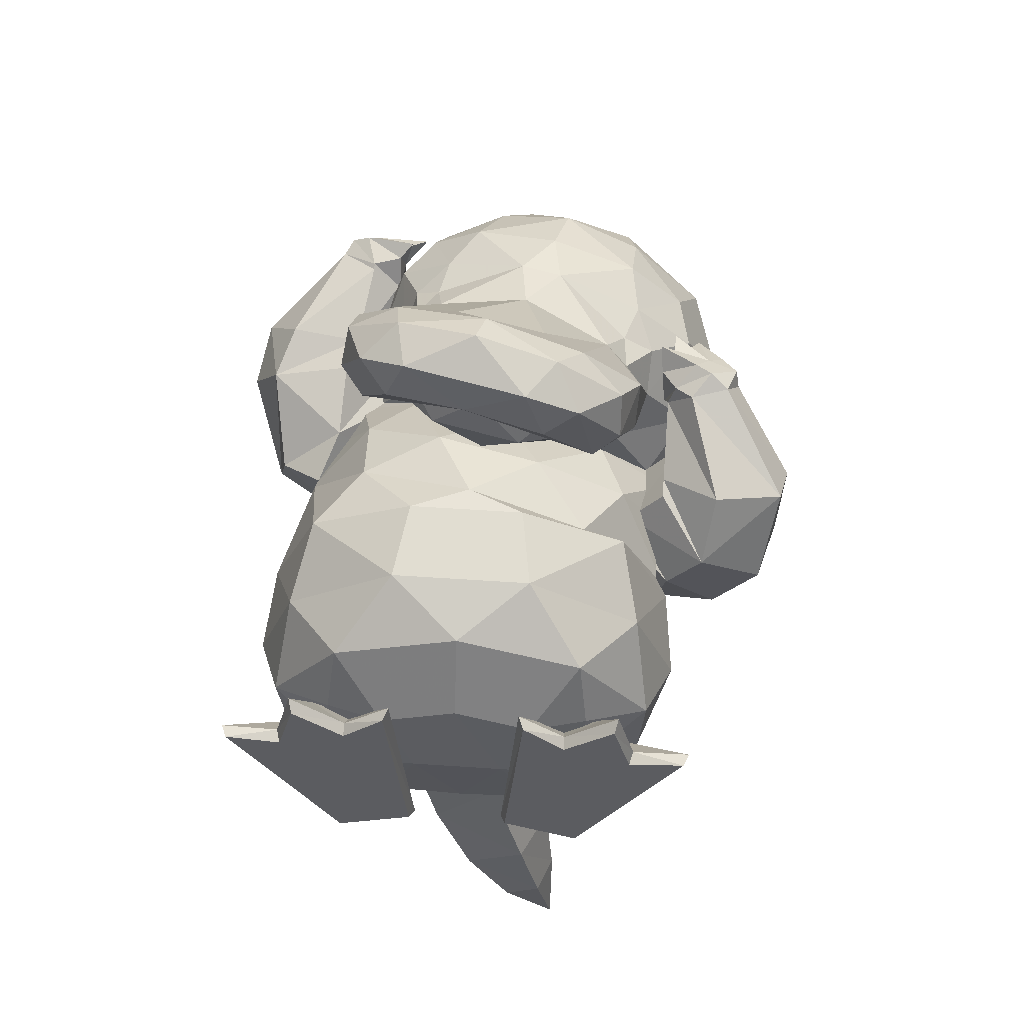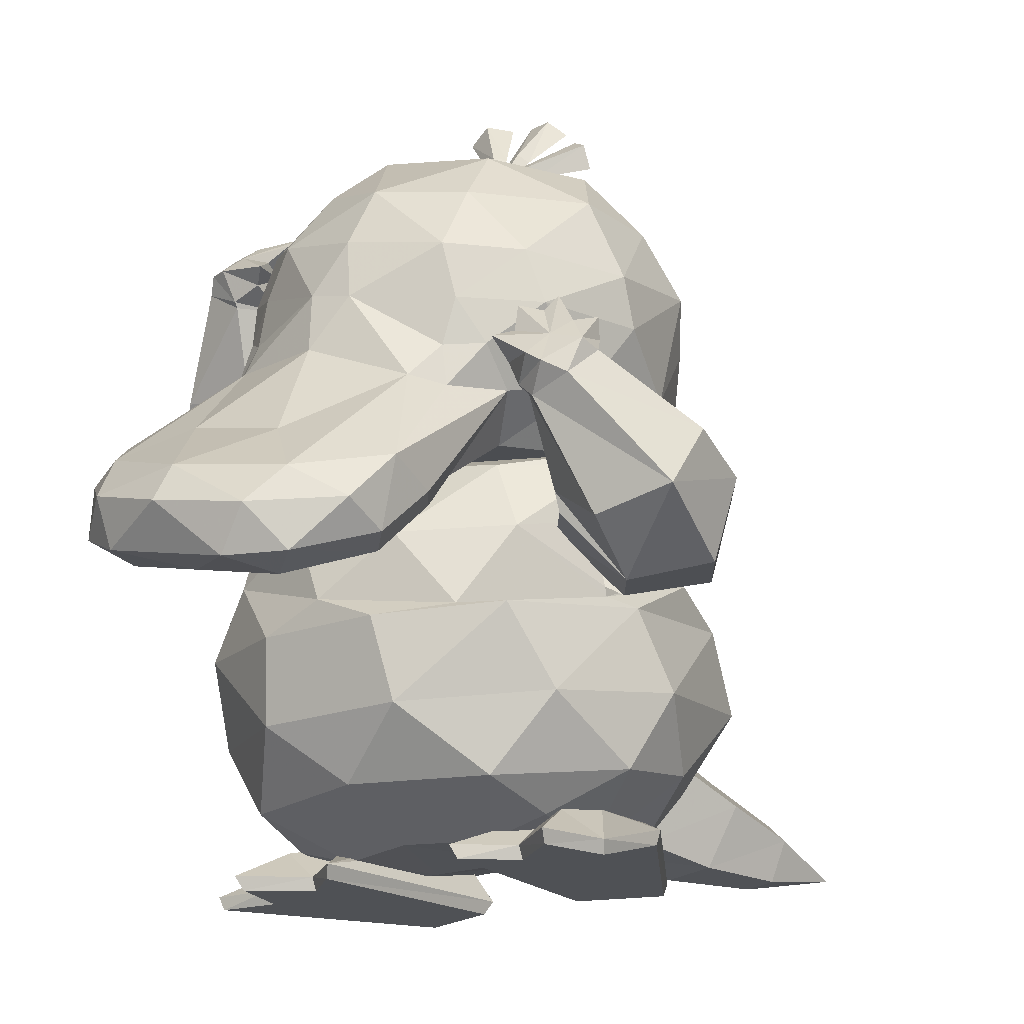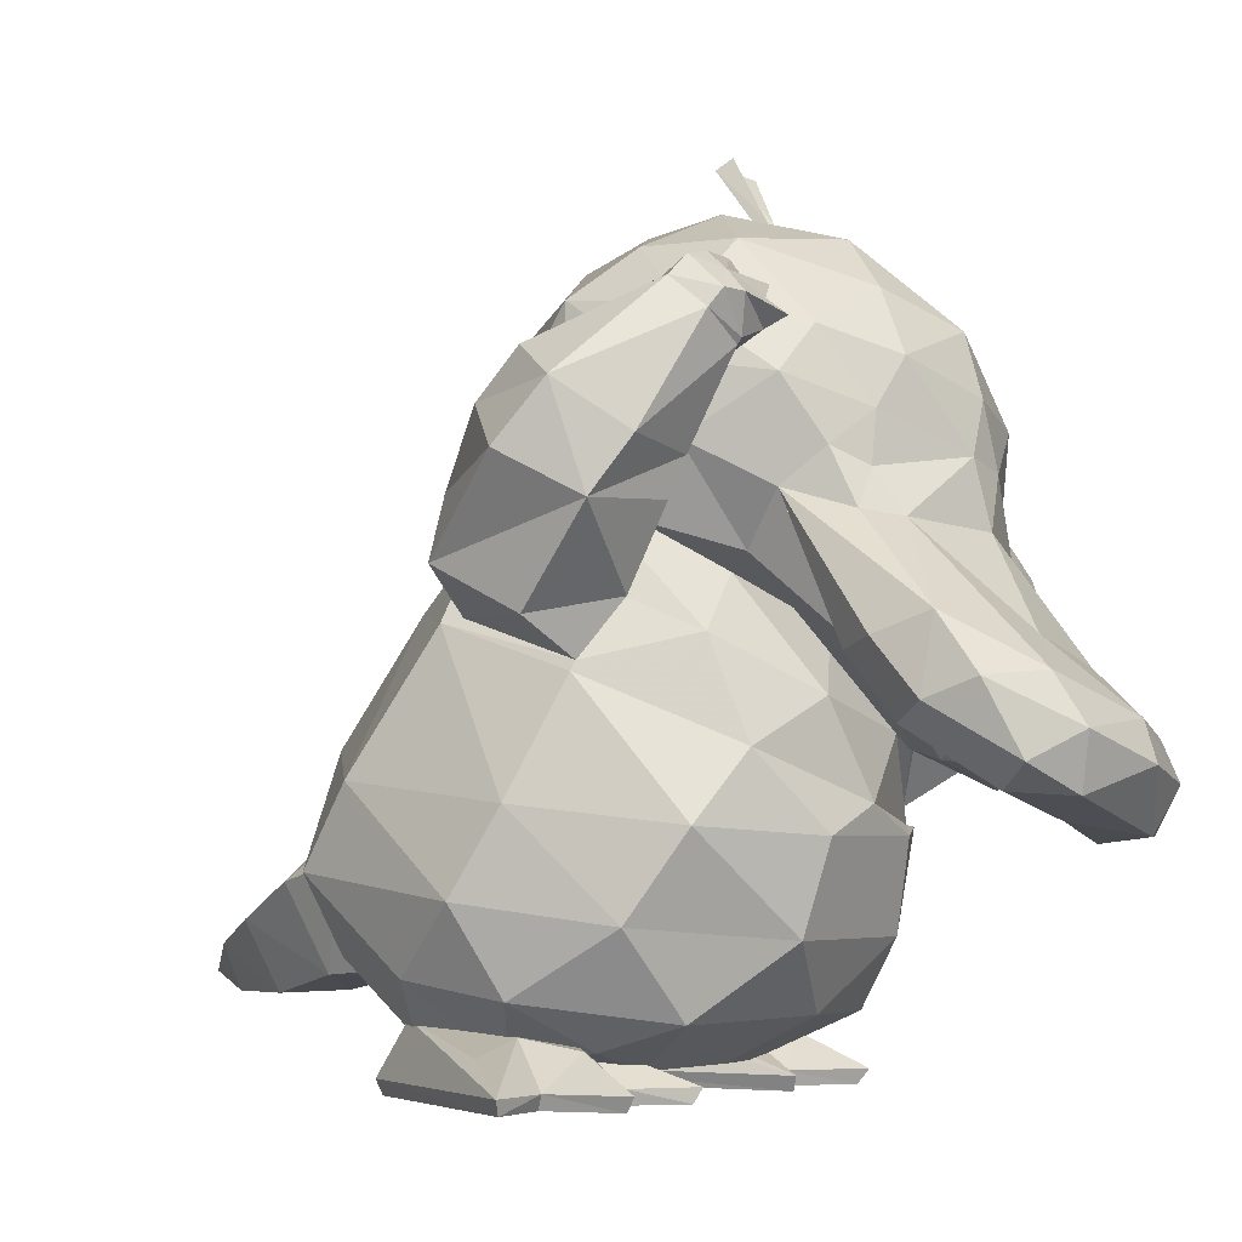
<metadata>
{"format":"obj","ext":"obj","renderer":"f3d","projection":"perspective","resolution":1024,"background":"white","views":[{"elev":55.1,"azim":4.1,"up":"+Z"},{"elev":-19.6,"azim":35.4,"up":"+Y"},{"elev":-3.8,"azim":-56.8,"up":"+Y"}]}
</metadata>
<code>
v 0 26.69 -70.19
v 44 23 -60.43
v 27 13.38 -8.971
v -44 23 -60.43
v -27 13.38 -8.971
v 0 13.91 55.22
v 72 58.36 -93.04
v 110 51.18 -33.39
v 74 25.43 -52.24
v -74 25.43 -52.24
v -72 58.36 -93.04
v -110 51.18 -33.39
v 44 12.75 43.11
v -44 12.75 43.11
v 40 67.72 117.1
v 104 73.92 71.45
v 93 114.2 97.32
v 33 110.1 127.1
v -40 67.72 117.1
v -33 110.1 127.1
v -93 114.2 97.32
v -72 34.11 81.7
v -77 21.87 41.74
v -113 43.35 21.19
v 77 21.87 41.74
v 72 34.11 81.7
v 113 43.35 21.19
v 128 83.72 2.965
v 108 94.99 -86.47
v 40 99.35 -120.2
v -108 94.99 -86.47
v -40 99.35 -120.2
v -128 83.72 2.965
v -113 133.3 -60.73
v -104 73.92 71.45
v 0 35.78 100.9
v 55 147.6 -107.8
v 0 135.1 -115.7
v -55 147.6 -107.8
v -28 51 -102.6
v -122 123.2 25.78
v 28 51 -102.6
v 113 133.3 -60.73
v 122 123.2 25.78
v 43.83 87.12 -143.5
v 12.55 113.3 -162.5
v -18.96 47.59 -142.5
v 24.5 46.03 -130.9
v -26.67 89.66 -162.3
v 26.58 92.66 -199
v 53.14 72.16 -181.1
v -4.593 71.43 -203.7
v 38.18 37.88 -174.7
v 2.8 37.43 -188.6
v 41.73 73.09 -235.1
v 23.41 58.99 -239.9
v 28.66 36.5 -233.3
v 49.93 36.9 -224.5
v 58.56 59.65 -225.5
v 58.62 44.11 -273
v -67 13.38 -8.971
v -139 7.064 35.54
v -110 20.06 4.542
v -76 33.06 -54.46
v -106 7.064 34.54
v -104 0.06361 31.54
v -94 0.06361 67.54
v -96 7.064 72.54
v -86 23.06 41.54
v -90 28.06 11.54
v -136 0.06361 34.54
v -74 7.064 -73.46
v -41 0.06361 65.54
v -38 7.064 68.54
v -65 7.064 47.54
v -44 20.06 26.54
v -64 28.06 19.54
v -30 0.06361 -54.46
v -27 7.064 -58.46
v -39 33.06 -44.46
v -65 0.06361 44.54
v -74 0.06361 -69.46
v 67 13.38 -8.971
v 76 33.06 -54.46
v 110 20.06 4.542
v 139 7.064 35.54
v 94 0.06361 67.54
v 104 0.06361 31.54
v 106 7.064 34.54
v 86 23.06 41.54
v 96 7.064 72.54
v 90 28.06 11.54
v 74 7.064 -73.46
v 136 0.06361 34.54
v 65 7.064 47.54
v 38 7.064 68.54
v 41 0.06361 65.54
v 64 28.06 19.54
v 44 20.06 26.54
v 27 7.064 -58.46
v 30 0.06361 -54.46
v 39 33.06 -44.46
v 65 0.06361 44.54
v 74 0.06361 -69.46
v 80.02 174.6 -65.79
v 13.4 193.6 -77.21
v 114.7 126.1 42.9
v 117.8 148.6 -25.5
v -98.52 198.4 -22.02
v -54.44 205.6 -63.62
v 69.09 115.1 106.2
v -103.5 176.4 46.41
v 0.6092 123.7 128.2
v -65.37 146.1 108.4
v -95.89 200.2 -12.03
v -67.36 235.9 -25.56
v 106.1 196 -28.35
v 116.5 151.3 -15.45
v -101.4 180.8 47.77
v -68.23 193 89.18
v 91.57 156.2 86.61
v 114.9 131 44.28
v 39.23 154 117.8
v -21.18 167.9 118.7
v -19.62 236.3 -61.6
v 62.23 217.5 -62.92
v -13.56 257.1 -46.12
v 63.41 239.4 -47.36
v -78.68 239.6 47.71
v -40.78 218.9 84.3
v -66.17 240 54.66
v 118.1 194.3 44.54
v 106.3 200.2 51.88
v 77.07 191.5 83.36
v -63.4 260.8 -7.97
v -75 259.6 -8.893
v 121.8 214.2 -12.06
v 110 220.9 -10.76
v 17.25 198.1 97.9
v 112.2 163.5 52.24
v -84.62 208.8 55.41
v 1.38 300.4 -56.92
v 29.81 263.1 -52.04
v 71.53 284.3 -58.05
v 111.9 243.7 -28.85
v -51.77 281.4 -26.21
v 133.7 232.5 19.67
v 128 226.2 74.47
v -70.74 272 77.67
v -74.79 280.5 23.02
v 83.8 197.9 91.07
v -42.87 227.1 93.11
v 21.93 365 105.2
v -2.787 376.9 56.71
v -35.19 359 84.32
v -35.76 359.9 36.28
v 17.4 374.5 6.613
v -4.448 356.7 -12.57
v 91.45 357.4 5.421
v 133.8 320.9 33.55
v 102.7 332 -14.29
v 112.2 350.4 54.86
v 132.4 320.4 81.62
v 86.24 350.2 104.1
v 91.02 320.2 128.3
v 5.272 339.9 129.7
v -61.79 329.1 72.46
v -54.87 336.7 10.82
v -55.08 310.2 -6.464
v -5.912 330.1 -41.23
v 47.62 339.3 -35.16
v -72.3 306.4 62.84
v -55.82 298.5 116
v 91.52 307.6 -42.8
v 128.1 268 -9.414
v 140 291.8 7.685
v 144 256.6 59.36
v 127.4 256.3 113.1
v 47.25 324.9 147.3
v 56 369.1 58.1
v 120.4 283.6 120
v 144.8 281.5 69.14
v -37.41 320 122.6
v 43.05 320.4 -48.84
v 102.7 216.3 110.3
v -51.23 251.8 112.8
v 15.5 195.2 94.16
v 104.2 234.6 129.9
v -43.94 268.7 132.3
v 40.36 294.1 159.6
v 89.5 285.6 147.1
v 22.06 267.8 164.2
v 45.45 262.4 163.8
v -24.68 284.6 143.8
v -29.25 260.3 144.2
v 94.19 257.3 141.8
v -7.933 308 148.6
v 86.7 233.6 142.4
v 73.42 367.3 43.95
v 43.87 362.1 58.13
v 67.99 377.9 42.06
v 72.03 374 46.44
v 87.73 390.8 27.23
v 99.9 370.1 31.17
v 98.11 383.5 34.16
v 66.77 379.8 40.4
v 51.26 357.2 56.24
v 55.8 384.7 41.09
v 62.4 384.3 44.32
v 58.7 408.4 26.05
v 80.64 398.7 24.66
v 71.58 407.3 29.36
v 54 384.2 42.98
v 59.87 355 57.08
v 42.71 381.1 45.97
v 48.89 384.4 47.96
v 25.98 403.3 36.03
v 49.01 408.2 29.77
v 37.5 410.8 38.14
v -42.91 185.4 176
v -51.7 175 162
v 71.07 146.7 160.1
v 68.17 159.9 174.2
v 6.029 146.3 141.2
v 10.68 165.3 159
v -21.51 140.6 170.7
v -33.73 153.2 187.5
v -16.98 158.3 198.5
v 33.68 146.6 197.7
v 46.17 134.8 186.2
v 29.16 128.9 169.9
v 4.795 137.3 194.5
v 22.21 187.6 173.7
v 14.91 184.7 144.1
v 23.01 222.2 110.8
v -7.617 218.7 106.9
v 10.52 190.3 173.9
v 17.22 192.5 175.7
v 48.9 205.7 106
v 13.34 179.8 117.3
v 14.45 178.7 201.2
v 15.07 183.5 171.5
v 17.44 193.5 175.9
v -61.22 183.6 148.3
v -0.8358 115.8 215.1
v 82.01 150.6 146
v -25.65 239.4 158.1
v 26.1 235.9 170.5
v 76.66 215.8 156.4
v 95.41 149.6 163.7
v -73.15 188.5 166.4
v -69.47 198.1 193.3
v -41.67 242 144.8
v 97.15 159.8 190.6
v 88.93 212.2 141.7
v -45.45 127.5 210
v -63.53 154 173.3
v 71.91 122.8 171.1
v 44.2 106.8 208.5
v -75.69 162.4 190.1
v -71.15 171.6 213.9
v -42.45 174.7 230
v 9.125 157 245.3
v -10.29 191.1 209.3
v 40.38 179.4 208.4
v 63.76 150.3 228.3
v 86.7 135.2 211.4
v 4.926 138.2 253.2
v 50.32 131 243
v -39.32 151.7 244.4
v 63.65 109.9 225.3
v 87.03 124.9 187.5
v 34.05 109.8 237.6
v -60.09 138.4 227.3
v -34.16 125.5 238.7
v 96.21 158.4 59.32
v 102.4 200.2 49.17
v 152.3 136.6 4.752
v 158.4 178.5 -5.396
v 133 209.9 16.48
v 121.7 126.9 37.44
v 141.5 123.6 65.87
v 177.8 131.9 43.43
v 188.7 174.1 38.97
v 162.3 208.4 58.83
v 126.7 199.8 80.74
v 115.8 157.5 85.21
v 186.7 155.7 94.62
v 147.5 145.2 102
v 192.7 187.2 75.6
v 160.7 208.2 61.91
v 120.8 198.9 68.91
v 115.7 167.5 89.01
v 129.7 201.8 128
v 151.2 208.4 129.4
v 158.7 222.8 114.3
v 144.9 231.8 96.92
v 123.4 225.2 95.49
v 115.8 210.8 110.6
v 151.6 233.7 102.1
v 156.7 226.2 125.1
v 140.6 214.6 136.3
v 119.8 210.5 125.2
v 113.5 217.9 103
v 129.7 229.5 91.83
v 131.5 220.6 136.2
v 148.4 248.3 98.29
v 140.4 243.1 105.1
v 148.3 238.9 120.1
v 111.5 225.2 121.6
v 139.7 231.6 127.3
v 121.7 232.8 109.5
v 133.9 258.6 111.3
v 128.9 250.1 116.6
v 109.8 235.7 133.6
v 118.2 238.8 126.1
v 118.8 252.6 124.1
v -90.12 206.7 64.93
v -62.39 238 52.83
v -134.5 219.9 -1.787
v -106.7 251.2 -13.89
v -70.58 259.6 13.23
v -126.3 198.3 37.81
v -134.5 242.4 75.19
v -152.8 262.5 41.27
v -125.7 284.5 14.73
v -78.92 286.7 23.87
v -61.48 266.8 57.27
v -88.59 244.7 83.81
v -124 268 91.01
v -144.9 290.6 63.49
v -125.3 307 36.46
v -85.23 300.6 34.56
v -63 278.4 61.8
v -83.49 262.9 89.28
v -96.56 319.6 107.5
v -99.36 333.9 90.27
v -83.21 335.2 75.09
v -62.99 322.3 76.52
v -60.19 308.1 93.75
v -76.34 306.8 108.9
v -75.22 339.5 76.52
v -91.4 343.2 94.93
v -91.58 328 111.9
v -76.33 309.7 111
v -59.68 305.5 93.87
v -59.5 320.7 76.85
v -81.48 327.3 115.9
v -75.74 346.6 94.25
v -62.57 341 84.24
v -62.4 347.7 74.61
v -59.9 315 111.5
v -76.94 338 104.4
v -57.92 323.5 96.26
v -53.04 340.1 96.27
v -49.52 347.7 88.87
v -52.39 321.3 118.8
v -55.18 327.6 109.4
v -44.87 336.1 105.3
f 1 2 3
f 4 1 5
f 1 3 5
f 3 6 5
f 7 8 9
f 4 10 11
f 10 12 11
f 3 13 6
f 5 6 14
f 15 16 17
f 18 15 17
f 19 20 21
f 22 23 14
f 22 24 23
f 13 25 26
f 25 27 26
f 27 8 28
f 8 29 28
f 8 7 29
f 7 30 29
f 11 31 32
f 11 12 31
f 31 12 33
f 31 33 34
f 12 24 33
f 24 35 33
f 24 22 35
f 22 19 35
f 22 36 19
f 36 15 19
f 36 26 15
f 26 16 15
f 26 27 16
f 27 28 16
f 37 38 39
f 32 31 39
f 38 32 39
f 40 11 32
f 33 35 41
f 7 9 2
f 35 19 21
f 4 11 40
f 30 7 42
f 15 18 20
f 19 15 20
f 2 1 42
f 40 42 1
f 42 7 2
f 40 1 4
f 14 6 22
f 6 36 22
f 13 26 6
f 26 36 6
f 38 37 30
f 43 44 28
f 29 43 28
f 43 29 37
f 30 37 29
f 39 31 34
f 41 34 33
f 16 28 44
f 44 17 16
f 35 21 41
f 30 45 38
f 38 45 46
f 47 48 42
f 47 42 40
f 48 30 42
f 40 32 47
f 38 46 49
f 38 49 32
f 32 49 47
f 48 45 30
f 46 45 50
f 45 51 50
f 49 46 50
f 49 50 52
f 49 52 47
f 45 48 51
f 48 53 51
f 48 47 53
f 47 54 53
f 47 52 54
f 52 55 56
f 52 50 55
f 54 57 58
f 53 54 58
f 53 58 59
f 51 53 59
f 54 52 56
f 54 56 57
f 51 59 55
f 50 51 55
f 56 55 60
f 55 59 60
f 59 58 60
f 58 57 60
f 57 56 60
f 5 61 4
f 14 61 5
f 23 24 61
f 14 23 61
f 61 24 12
f 61 12 10
f 61 10 4
f 2 83 3
f 3 83 13
f 83 27 25
f 83 25 13
f 8 27 83
f 9 8 83
f 2 9 83
f 105 37 106
f 107 44 108
f 41 109 34
f 108 44 43
f 43 105 108
f 105 43 37
f 34 110 39
f 39 106 37
f 111 17 107
f 44 107 17
f 41 21 112
f 113 18 111
f 18 17 111
f 20 114 21
f 18 113 20
f 20 113 114
f 21 114 112
f 41 112 109
f 34 109 110
f 39 110 106
f 109 115 116
f 117 118 108
f 119 112 120
f 121 107 122
f 119 115 109
f 119 109 112
f 118 122 107
f 118 107 108
f 111 107 121
f 111 121 123
f 113 111 123
f 113 123 124
f 114 113 124
f 114 124 120
f 112 114 120
f 116 110 109
f 110 116 125
f 106 110 125
f 106 125 126
f 106 126 105
f 105 126 117
f 108 105 117
f 126 127 128
f 125 127 126
f 129 130 131
f 132 133 134
f 129 120 130
f 132 134 121
f 135 127 136
f 127 116 136
f 117 128 137
f 128 138 137
f 137 138 132
f 133 132 138
f 125 116 127
f 126 128 117
f 120 124 130
f 121 134 123
f 139 124 123
f 123 134 139
f 139 130 124
f 121 140 132
f 141 120 129
f 131 135 129
f 135 136 129
f 122 140 121
f 120 141 119
f 142 143 127
f 144 145 128
f 146 127 135
f 143 128 127
f 145 138 128
f 147 133 138
f 147 148 133
f 149 150 131
f 150 135 131
f 146 135 150
f 147 138 145
f 151 133 148
f 152 149 131
f 152 139 151
f 133 151 139
f 133 139 134
f 131 130 139
f 131 139 152
f 128 143 144
f 127 146 142
f 153 154 155
f 154 156 155
f 154 157 156
f 157 158 156
f 159 160 161
f 159 162 160
f 162 163 160
f 162 164 163
f 164 165 163
f 153 155 166
f 155 156 167
f 168 169 150
f 156 158 168
f 170 142 146
f 158 171 170
f 167 172 173
f 150 169 146
f 142 144 143
f 174 175 145
f 145 175 147
f 176 177 147
f 177 148 147
f 177 178 148
f 173 172 149
f 172 150 149
f 171 158 157
f 171 159 161
f 171 157 159
f 153 166 179
f 165 164 179
f 164 153 179
f 153 180 154
f 180 153 164
f 162 180 164
f 180 162 159
f 154 180 157
f 157 180 159
f 163 181 182
f 181 178 182
f 182 178 177
f 167 173 183
f 155 167 183
f 172 167 168
f 156 168 167
f 168 170 169
f 158 170 168
f 161 174 171
f 171 184 170
f 171 174 184
f 184 142 170
f 184 144 142
f 144 184 174
f 161 176 174
f 176 161 160
f 176 175 174
f 177 176 182
f 182 176 160
f 163 182 160
f 185 148 178
f 173 149 186
f 186 149 152
f 152 151 187
f 178 188 185
f 148 185 151
f 186 189 173
f 145 144 174
f 146 169 170
f 147 175 176
f 150 172 168
f 122 276 140
f 277 140 276
f 278 118 117
f 132 140 277
f 137 279 117
f 279 137 280
f 277 280 132
f 137 132 280
f 281 276 122
f 278 281 118
f 281 122 118
f 117 279 278
f 281 278 282
f 278 283 282
f 278 279 283
f 279 284 283
f 285 284 279
f 280 277 285
f 277 286 285
f 277 276 286
f 276 287 286
f 282 287 276
f 279 280 285
f 276 281 282
f 288 289 282
f 284 290 288
f 284 285 290
f 285 291 290
f 292 291 285
f 292 286 287
f 282 289 293
f 285 286 292
f 293 287 282
f 282 283 288
f 287 293 292
f 288 283 284
f 289 288 294
f 288 295 294
f 288 290 295
f 290 296 295
f 290 291 296
f 291 297 296
f 291 292 297
f 292 298 297
f 292 293 298
f 293 299 298
f 293 289 299
f 289 294 299
f 297 300 296
f 300 301 296
f 296 301 295
f 301 302 295
f 295 302 294
f 302 303 294
f 294 303 299
f 303 304 299
f 299 304 298
f 304 305 298
f 298 305 297
f 305 300 297
f 306 303 302
f 307 308 309
f 305 308 300
f 307 300 308
f 306 310 303
f 303 310 304
f 301 309 311
f 311 302 301
f 302 311 306
f 312 308 305
f 305 304 312
f 312 304 310
f 307 301 300
f 307 309 301
f 311 313 314
f 315 312 310
f 315 316 312
f 316 317 312
f 317 314 312
f 314 313 312
f 312 313 308
f 309 313 311
f 306 311 315
f 311 316 315
f 311 317 316
f 311 314 317
f 309 308 313
f 310 306 315
f 141 318 119
f 318 141 319
f 116 115 320
f 319 141 129
f 116 321 136
f 322 136 321
f 129 322 319
f 322 129 136
f 119 318 323
f 115 323 320
f 115 119 323
f 320 321 116
f 324 320 323
f 324 325 320
f 325 321 320
f 325 326 321
f 321 326 327
f 327 319 322
f 327 328 319
f 328 318 319
f 328 329 318
f 318 329 324
f 327 322 321
f 324 323 318
f 324 330 331
f 331 332 326
f 332 327 326
f 332 333 327
f 327 333 334
f 329 328 334
f 335 330 324
f 334 328 327
f 324 329 335
f 331 325 324
f 334 335 329
f 326 325 331
f 336 331 330
f 336 337 331
f 337 332 331
f 337 338 332
f 338 333 332
f 338 339 333
f 339 334 333
f 339 340 334
f 340 335 334
f 340 341 335
f 341 330 335
f 341 336 330
f 338 342 339
f 338 343 342
f 337 343 338
f 337 344 343
f 336 344 337
f 336 345 344
f 341 345 336
f 341 346 345
f 340 346 341
f 340 347 346
f 339 347 340
f 339 342 347
f 344 345 348
f 349 350 351
f 342 350 347
f 350 342 351
f 345 352 348
f 346 352 345
f 353 349 343
f 343 344 353
f 348 353 344
f 347 350 354
f 354 346 347
f 352 346 354
f 342 343 351
f 343 349 351
f 355 356 353
f 352 354 357
f 354 358 357
f 354 359 358
f 354 355 359
f 354 356 355
f 350 356 354
f 353 356 349
f 357 353 348
f 357 358 353
f 358 359 353
f 359 355 353
f 356 350 349
f 357 348 352
f 62 63 64
f 65 66 67
f 65 68 69
f 70 63 62
f 71 62 72
f 73 74 75
f 74 76 77
f 69 68 75
f 65 62 71
f 73 78 79
f 74 79 80
f 75 68 67
f 78 73 81
f 82 72 79
f 79 72 64
f 77 76 80
f 70 69 77
f 77 80 64
f 63 70 64
f 75 77 69
f 69 70 65
f 62 65 70
f 77 75 74
f 66 71 82
f 81 67 66
f 66 82 78
f 78 81 66
f 64 72 62
f 80 76 74
f 64 70 77
f 67 68 65
f 67 81 75
f 75 81 73
f 71 66 65
f 72 82 71
f 79 74 73
f 79 78 82
f 64 80 79
f 84 85 86
f 87 88 89
f 90 91 89
f 86 85 92
f 93 86 94
f 95 96 97
f 98 99 96
f 95 91 90
f 94 86 89
f 100 101 97
f 102 100 96
f 87 91 95
f 103 97 101
f 100 93 104
f 84 93 100
f 102 99 98
f 98 90 92
f 84 102 98
f 84 92 85
f 90 98 95
f 89 92 90
f 92 89 86
f 96 95 98
f 104 94 88
f 88 87 103
f 101 104 88
f 88 103 101
f 86 93 84
f 96 99 102
f 98 92 84
f 89 91 87
f 95 103 87
f 97 103 95
f 89 88 94
f 94 104 93
f 97 96 100
f 104 101 100
f 100 102 84
f 199 200 201
f 201 200 202
f 202 200 199
f 201 203 204
f 201 204 199
f 199 204 205
f 199 205 202
f 202 205 203
f 202 203 201
f 203 205 204
f 206 207 208
f 209 207 206
f 208 207 209
f 208 210 211
f 208 211 206
f 209 212 210
f 209 210 208
f 206 211 212
f 206 212 209
f 210 212 211
f 213 214 215
f 216 214 213
f 215 214 216
f 215 217 218
f 215 218 213
f 216 219 217
f 216 217 215
f 213 218 219
f 213 219 216
f 217 219 218
f 179 190 191
f 192 193 190
f 165 191 181
f 194 189 195
f 181 191 196
f 193 196 191
f 192 190 197
f 183 197 166
f 198 188 196
f 196 188 178
f 173 189 194
f 194 197 183
f 197 190 179
f 195 192 194
f 196 193 198
f 191 165 179
f 179 166 197
f 197 194 192
f 191 190 193
f 166 155 183
f 181 163 165
f 183 173 194
f 196 178 181
f 220 186 221
f 222 185 223
f 222 224 151
f 151 224 187
f 187 224 152
f 221 152 224
f 151 185 222
f 152 221 186
f 226 227 221
f 227 220 221
f 227 228 220
f 229 230 223
f 230 222 223
f 230 231 222
f 231 226 224
f 226 232 227
f 232 226 231
f 230 232 231
f 232 230 229
f 227 232 228
f 228 232 229
f 222 231 224
f 224 226 221
f 247 248 192
f 193 248 249
f 250 246 185
f 244 251 186
f 252 253 186
f 254 250 185
f 248 193 192
f 195 189 253
f 195 253 247
f 247 192 195
f 249 198 193
f 249 255 198
f 198 255 188
f 186 251 252
f 185 255 254
f 188 255 185
f 186 253 189
f 257 260 244
f 260 251 244
f 260 261 252
f 261 262 252
f 247 252 262
f 262 263 264
f 264 263 265
f 263 266 265
f 254 255 249
f 266 267 254
f 253 252 247
f 263 268 269
f 263 262 270
f 271 272 267
f 249 248 265
f 264 248 247
f 271 273 259
f 274 260 257
f 274 261 260
f 270 261 274
f 274 256 275
f 273 271 269
f 275 256 245
f 268 275 273
f 245 259 273
f 273 275 245
f 271 267 269
f 270 274 275
f 271 259 258
f 257 256 274
f 275 268 270
f 269 268 273
f 258 272 271
f 246 250 272
f 270 268 263
f 269 266 263
f 262 264 247
f 252 251 260
f 272 250 254
f 249 266 254
f 265 266 249
f 265 248 264
f 270 262 261
f 269 267 266
f 254 267 272
f 272 258 246
f 225 185 186
f 225 223 185
f 186 220 225
f 229 223 225
f 225 220 228
f 225 228 229
f 233 242 234
f 235 236 237
f 235 237 238
f 239 235 238
f 239 238 233
f 236 240 234
f 234 242 237
f 234 240 239
f 234 239 233
f 237 236 234
f 241 237 242
f 241 233 243
f 243 237 241
f 242 233 241
f 244 186 245
f 186 185 245
f 245 185 246
f 245 256 257
f 257 244 245
f 258 259 245
f 245 246 258

</code>
